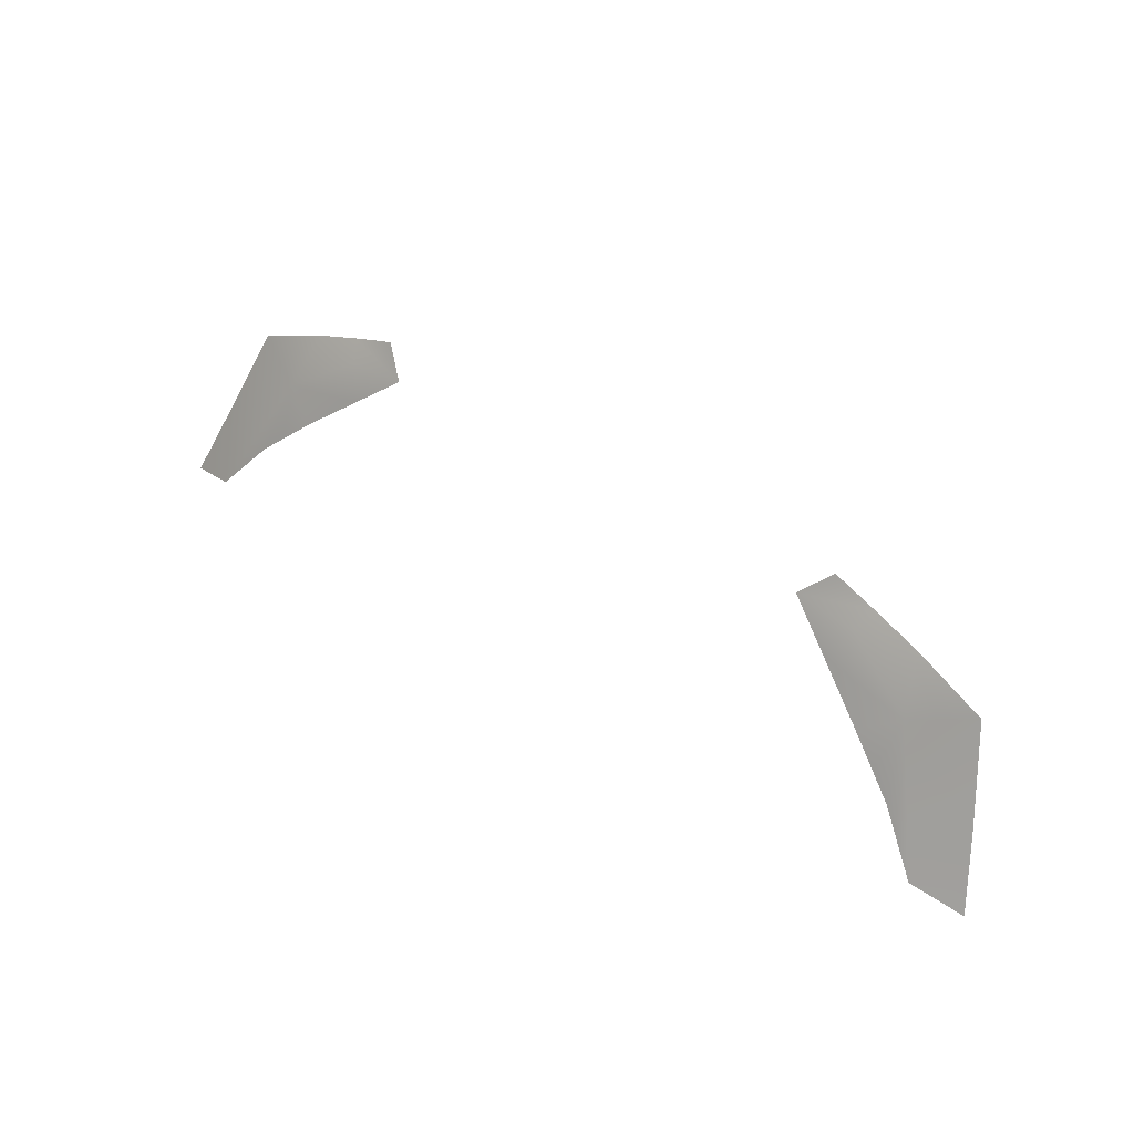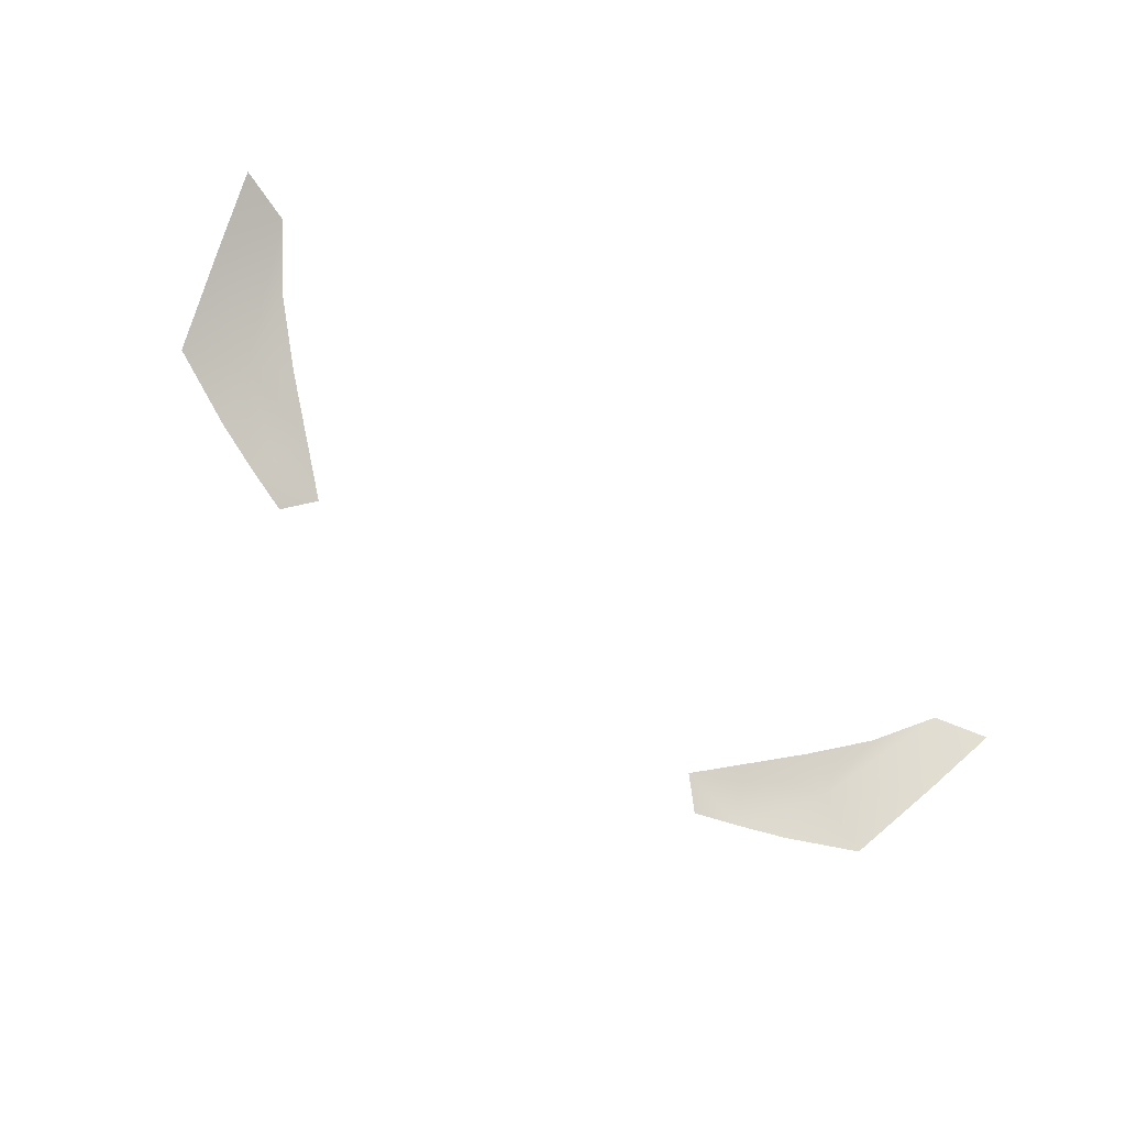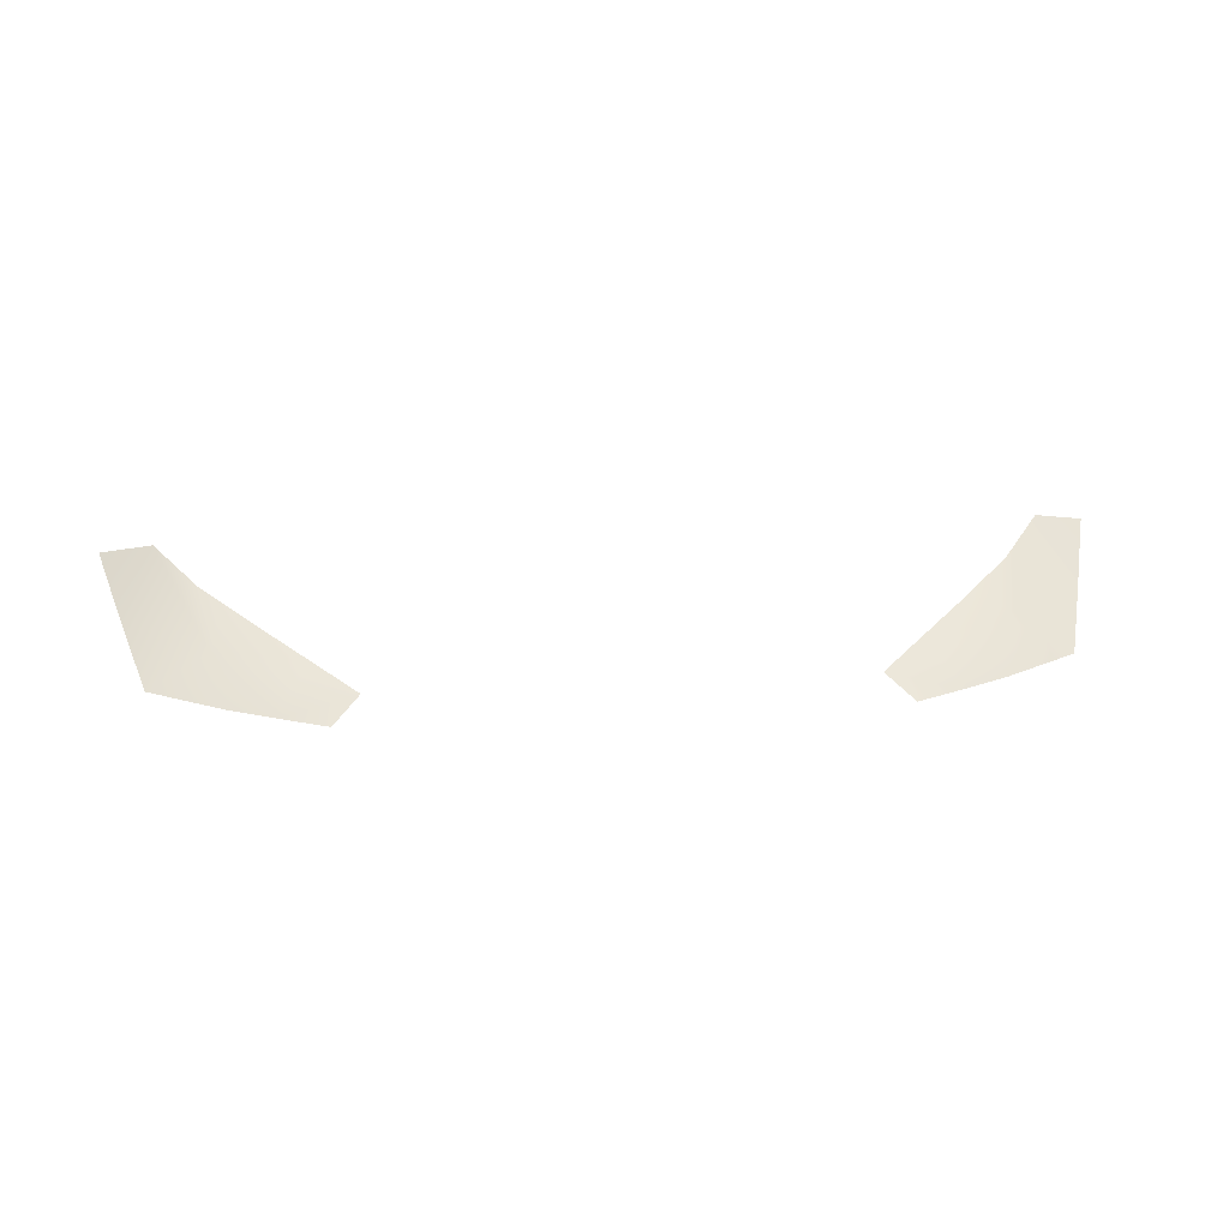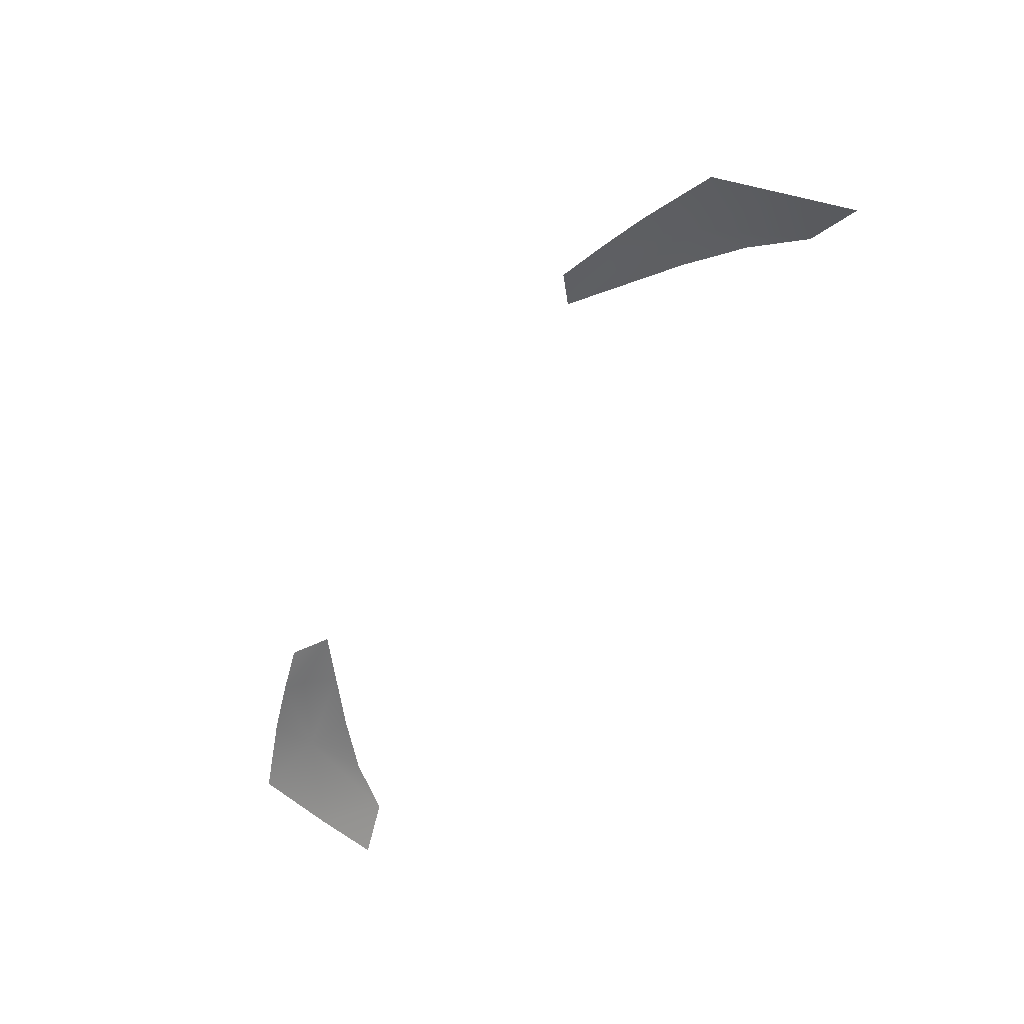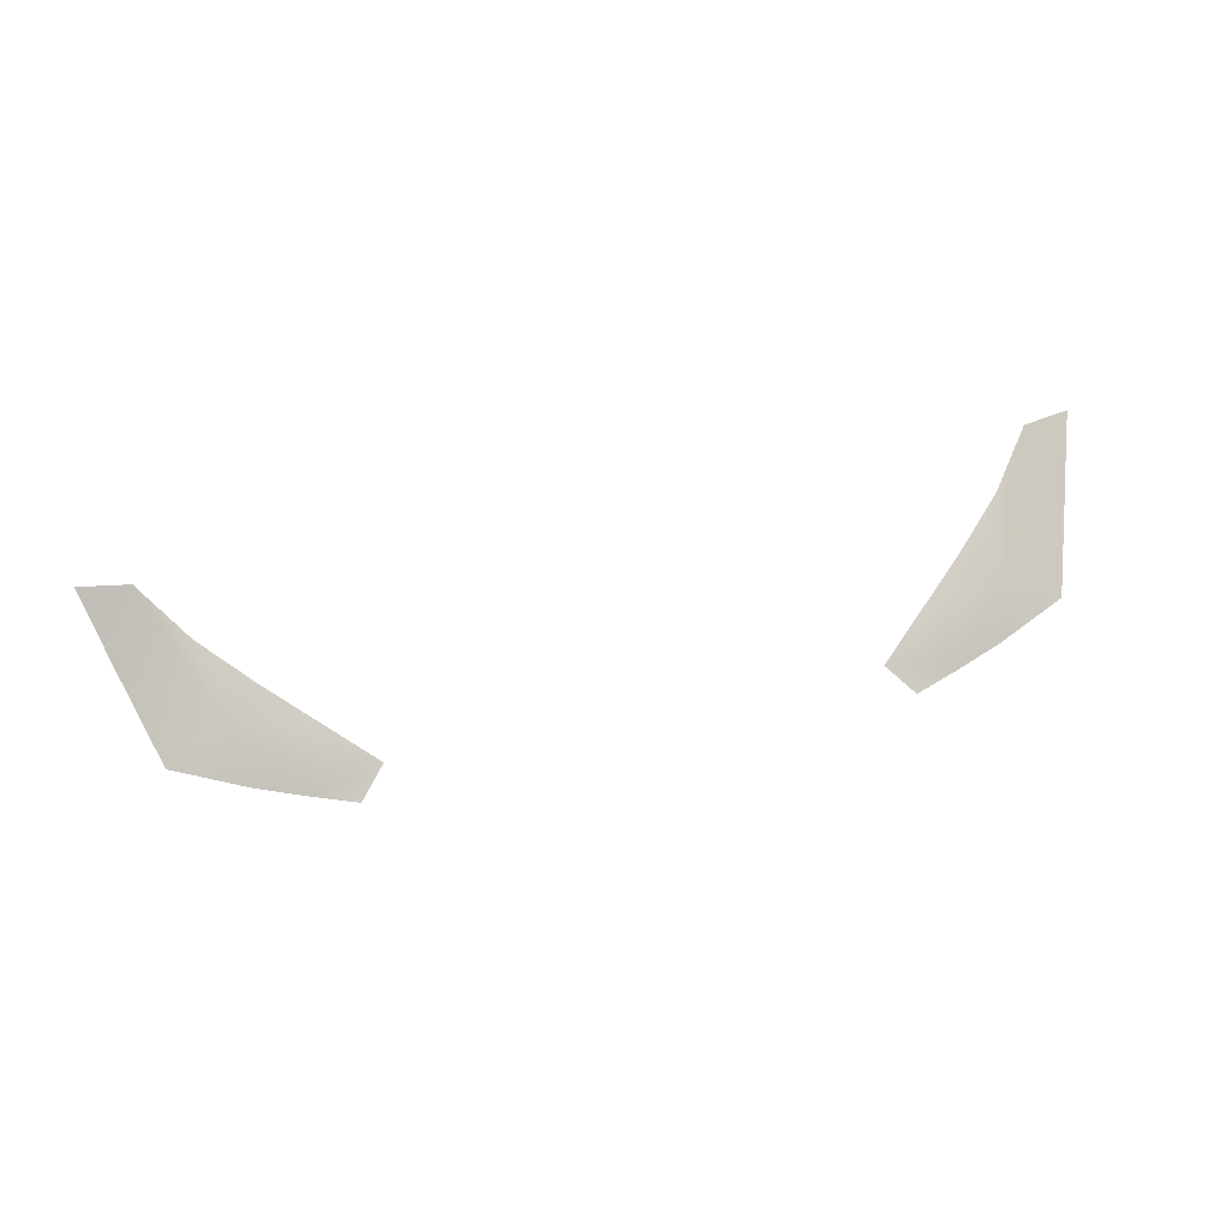
<metadata>
{"format":"obj","ext":"obj","renderer":"f3d","projection":"perspective","resolution":1024,"background":"white","views":[{"elev":46.2,"azim":-142.4,"up":"+Z"},{"elev":-74.1,"azim":142.1,"up":"+Y"},{"elev":20.8,"azim":-6.2,"up":"+Y"},{"elev":-68.9,"azim":55.4,"up":"+Y"},{"elev":52.8,"azim":-13.2,"up":"+Y"}]}
</metadata>
<code>
g ref_9
v 0.7429 0.5976 1.972
v 0.6001 0.5791 2.088
v 0.6951 0.6764 1.881
v 0.6224 0.6394 1.973
v 0.5856 0.6253 2.008
v 0.5385 0.6073 2.053
v 0.4558 0.5736 2.124
v 0.7819 0.657 1.85
v 0.6946 0.5323 2.118
v 0.5759 0.5216 2.172
v 0.4993 0.5166 2.201
v 0.4821 0.5432 2.174
v 0.3822 0.5437 2.187
v 0.4249 0.5115 2.227
v -0.7429 0.5976 1.972
v -0.6951 0.6764 1.881
v -0.6001 0.5791 2.088
v -0.6224 0.6394 1.973
v -0.5856 0.6253 2.008
v -0.5385 0.6073 2.053
v -0.4558 0.5736 2.124
v -0.7819 0.657 1.85
v -0.6946 0.5323 2.118
v -0.5759 0.5216 2.172
v -0.4993 0.5166 2.201
v -0.4821 0.5432 2.174
v -0.3822 0.5437 2.187
v -0.4249 0.5115 2.227
g ref_9_0
f 3 2 1
f 2 3 4
f 2 4 5
f 5 6 2
f 2 6 7
f 8 3 1
f 9 1 2
f 2 10 9
f 11 10 2
f 12 11 2
f 12 2 7
f 12 7 13
f 12 13 11
f 13 14 11
f 17 16 15
f 16 17 18
f 18 17 19
f 20 19 17
f 20 17 21
f 16 22 15
f 15 23 17
f 24 17 23
f 24 25 17
f 25 26 17
f 17 26 21
f 21 26 27
f 27 26 25
f 28 27 25

</code>
